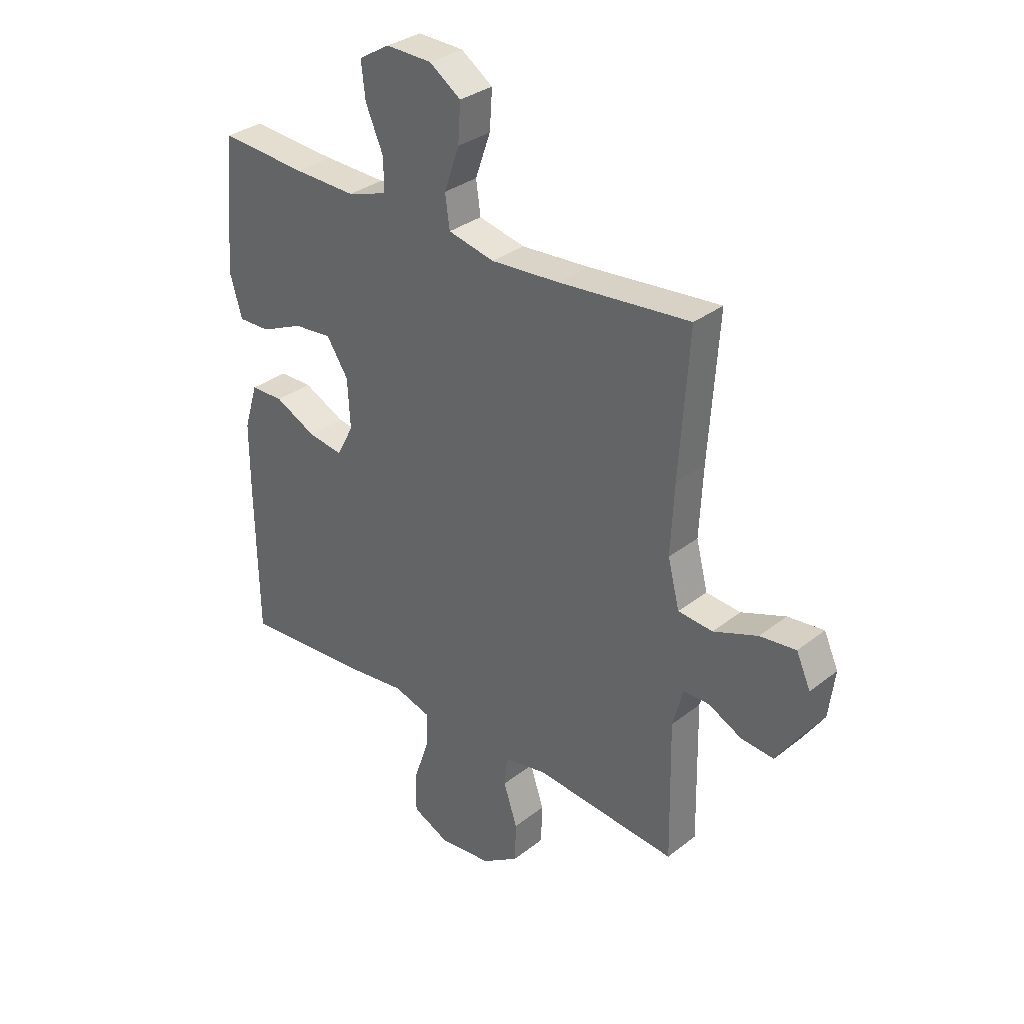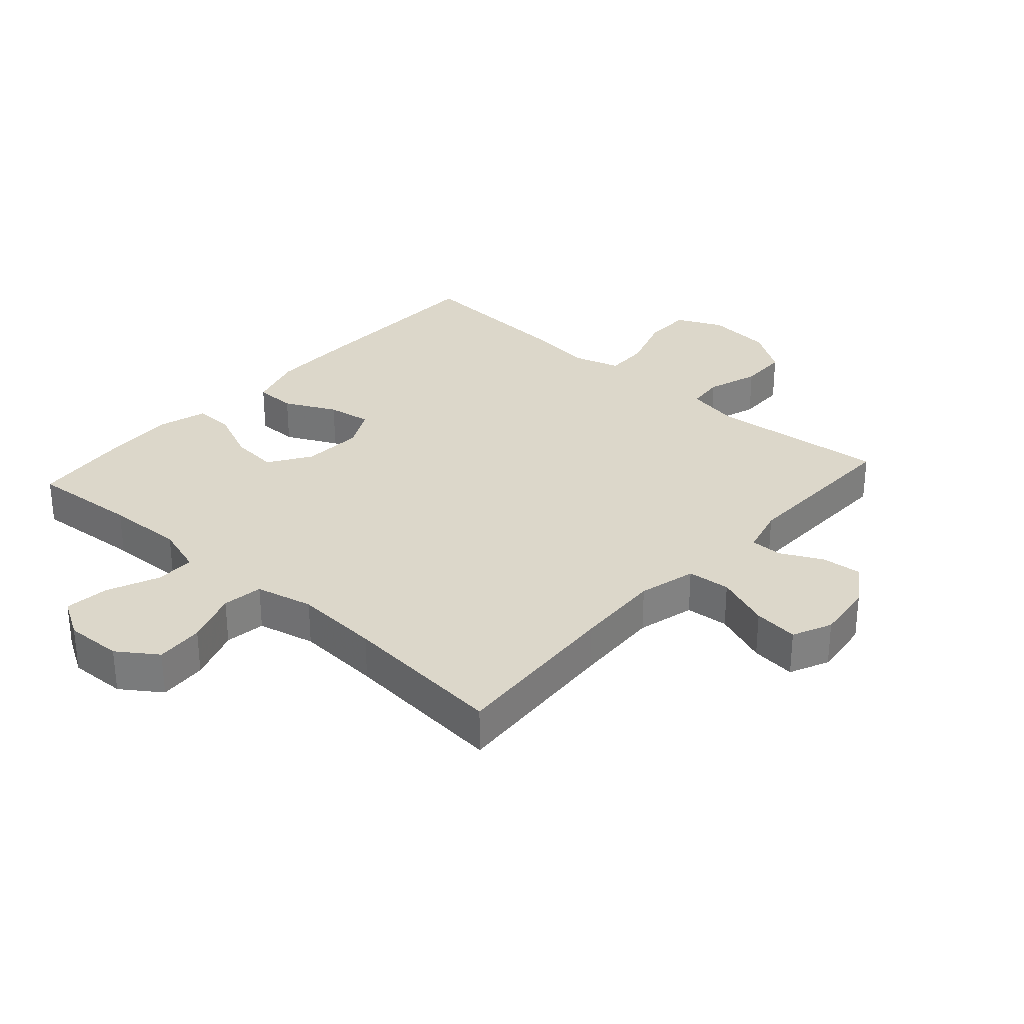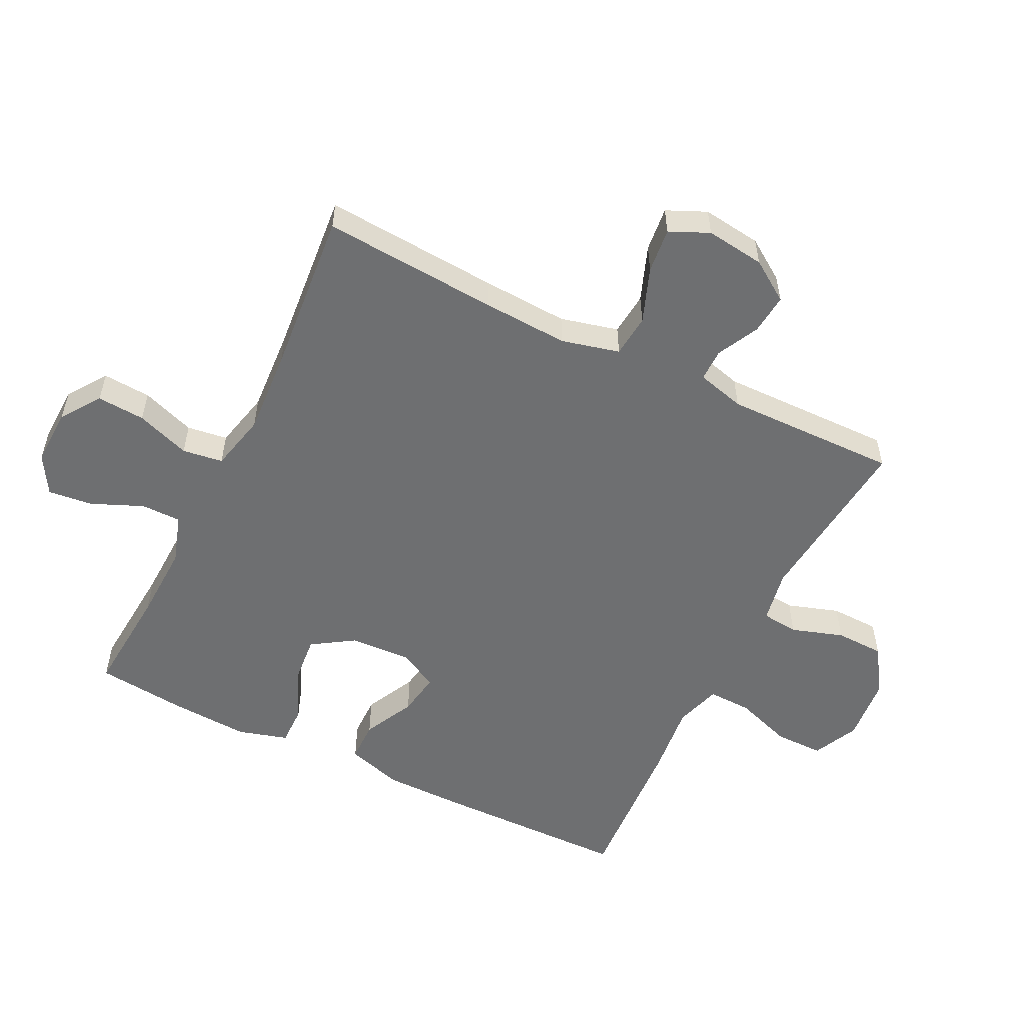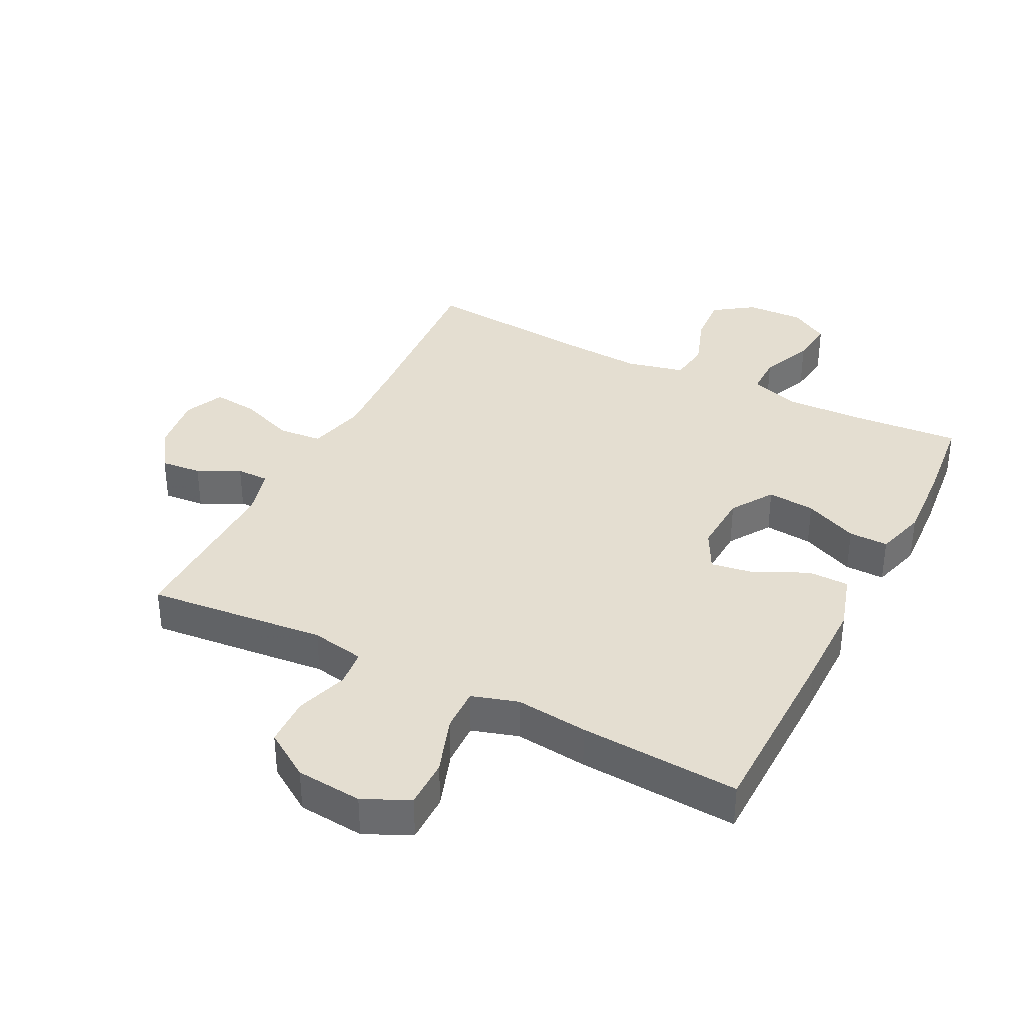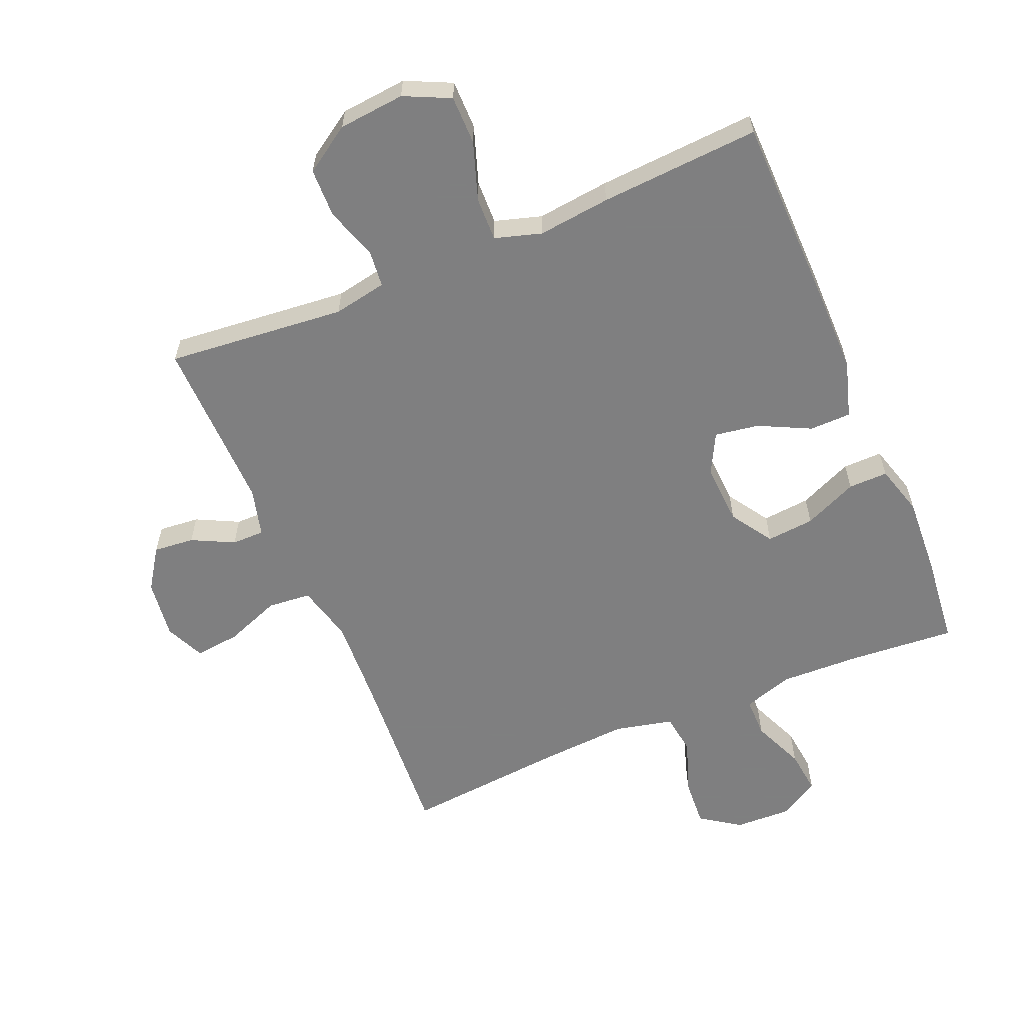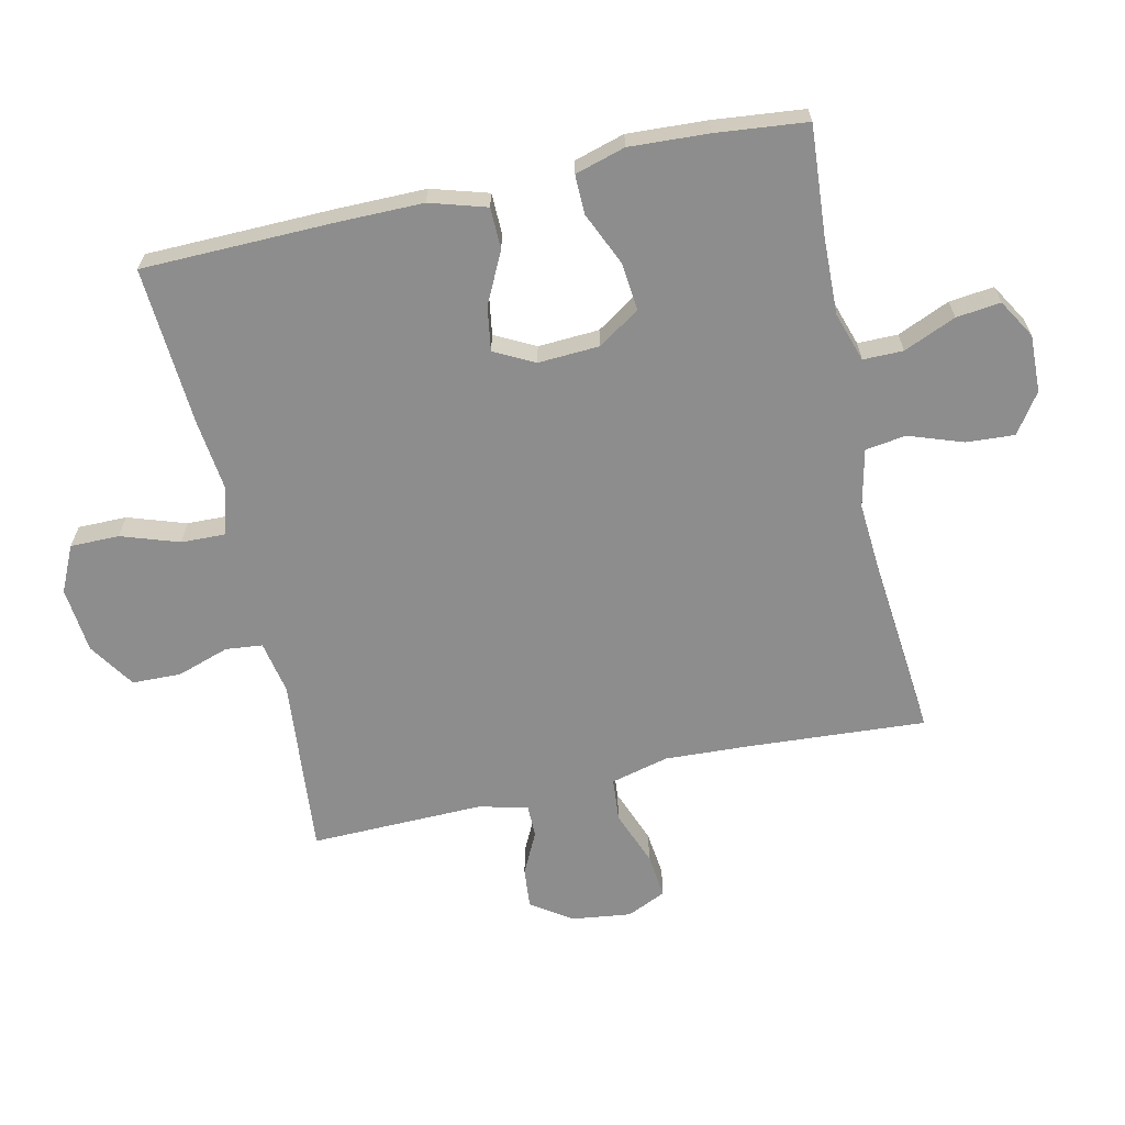
<metadata>
{"format":"obj","ext":"obj","renderer":"f3d","projection":"perspective","resolution":1024,"background":"white","views":[{"elev":32.2,"azim":42.6,"up":"+Z"},{"elev":30.6,"azim":41.8,"up":"+Y"},{"elev":-54.6,"azim":63.6,"up":"+Y"},{"elev":36.4,"azim":-153.2,"up":"+Y"},{"elev":-59.9,"azim":-157.1,"up":"+Y"},{"elev":-64.6,"azim":-77.3,"up":"+Y"}]}
</metadata>
<code>
v 0.5 0.07 -0.5
v 0.219 0.07 -0.473
v 0.135 0.07 -0.489
v 0.129 0.07 -0.547
v 0.156 0.07 -0.629
v 0.154 0.07 -0.706
v 0.081 0.07 -0.754
v -0.023 0.07 -0.764
v -0.095 0.07 -0.73
v -0.095 0.07 -0.653
v -0.064 0.07 -0.562
v -0.062 0.07 -0.493
v -0.135 0.07 -0.471
v -0.249 0.07 -0.484
v -0.5 0.07 -0.5
v -0.505 0.07 -0.202
v -0.505 0.07 -0.065
v -0.478 0.07 0.024
v -0.413 0.07 0.025
v -0.332 0.07 -0.015
v -0.263 0.07 -0.026
v -0.23 0.07 0.037
v -0.235 0.07 0.133
v -0.278 0.07 0.199
v -0.353 0.07 0.192
v -0.437 0.07 0.155
v -0.499 0.07 0.154
v -0.522 0.07 0.233
v -0.515 0.07 0.357
v -0.5 0.07 0.5
v -0.329 0.07 0.487
v -0.207 0.07 0.483
v -0.129 0.07 0.508
v -0.129 0.07 0.571
v -0.164 0.07 0.653
v -0.172 0.07 0.723
v -0.111 0.07 0.759
v -0.021 0.07 0.756
v 0.041 0.07 0.713
v 0.036 0.07 0.637
v 0.006 0.07 0.552
v 0.015 0.07 0.488
v 0.106 0.07 0.467
v 0.241 0.07 0.476
v 0.5 0.07 0.5
v 0.481 0.07 0.223
v 0.474 0.07 0.086
v 0.497 0.07 -0.005
v 0.565 0.07 -0.011
v 0.652 0.07 0.022
v 0.723 0.07 0.03
v 0.751 0.07 -0.032
v 0.739 0.07 -0.125
v 0.696 0.07 -0.189
v 0.632 0.07 -0.183
v 0.566 0.07 -0.15
v 0.515 0.07 -0.15
v 0.495 0.07 -0.226
v 0.5 0 -0.5
v 0.219 0 -0.473
v 0.135 0 -0.489
v 0.129 0 -0.547
v 0.156 0 -0.629
v 0.154 0 -0.706
v 0.081 0 -0.754
v -0.023 0 -0.764
v -0.095 0 -0.73
v -0.095 0 -0.653
v -0.064 0 -0.562
v -0.062 0 -0.493
v -0.135 0 -0.471
v -0.249 0 -0.484
v -0.5 0 -0.5
v -0.505 0 -0.202
v -0.505 0 -0.065
v -0.478 0 0.024
v -0.413 0 0.025
v -0.332 0 -0.015
v -0.263 0 -0.026
v -0.23 0 0.037
v -0.235 0 0.133
v -0.278 0 0.199
v -0.353 0 0.192
v -0.437 0 0.155
v -0.499 0 0.154
v -0.522 0 0.233
v -0.515 0 0.357
v -0.5 0 0.5
v -0.329 0 0.487
v -0.207 0 0.483
v -0.129 0 0.508
v -0.129 0 0.571
v -0.164 0 0.653
v -0.172 0 0.723
v -0.111 0 0.759
v -0.021 0 0.756
v 0.041 0 0.713
v 0.036 0 0.637
v 0.006 0 0.552
v 0.015 0 0.488
v 0.106 0 0.467
v 0.241 0 0.476
v 0.5 0 0.5
v 0.481 0 0.223
v 0.474 0 0.086
v 0.497 0 -0.005
v 0.565 0 -0.011
v 0.652 0 0.022
v 0.723 0 0.03
v 0.751 0 -0.032
v 0.739 0 -0.125
v 0.696 0 -0.189
v 0.632 0 -0.183
v 0.566 0 -0.15
v 0.515 0 -0.15
v 0.495 0 -0.226
f 53 54 55 56
f 53 56 57
f 52 53 57
f 49 50 51 52
f 48 49 52 57
f 47 48 57 58
f 44 45 46
f 43 44 46 47
f 42 43 47 58
f 38 39 40 41
f 36 37 38 41
f 34 35 36 41
f 33 34 41 42
f 32 33 42 58
f 28 29 30 31
f 25 26 27 28
f 24 25 28 31
f 23 24 31 32
f 17 18 19 20
f 17 20 21
f 16 17 21
f 13 14 15 16
f 12 13 16 21
f 8 9 10 11
f 8 11 12
f 7 8 12
f 4 5 6 7
f 3 4 7 12
f 2 3 12 21
f 22 23 32 58
f 21 22 58
f 1 2 21 58
f 114 113 112 111
f 115 114 111
f 115 111 110
f 110 109 108 107
f 115 110 107 106
f 116 115 106 105
f 104 103 102
f 105 104 102 101
f 116 105 101 100
f 99 98 97 96
f 99 96 95 94
f 99 94 93 92
f 100 99 92 91
f 116 100 91 90
f 89 88 87 86
f 86 85 84 83
f 89 86 83 82
f 90 89 82 81
f 78 77 76 75
f 79 78 75
f 79 75 74
f 74 73 72 71
f 79 74 71 70
f 69 68 67 66
f 70 69 66
f 70 66 65
f 65 64 63 62
f 70 65 62 61
f 79 70 61 60
f 116 90 81 80
f 116 80 79
f 116 79 60 59
f 1 59 60 2
f 2 60 61 3
f 3 61 62 4
f 4 62 63 5
f 5 63 64 6
f 6 64 65 7
f 7 65 66 8
f 8 66 67 9
f 9 67 68 10
f 10 68 69 11
f 11 69 70 12
f 12 70 71 13
f 13 71 72 14
f 14 72 73 15
f 15 73 74 16
f 16 74 75 17
f 17 75 76 18
f 18 76 77 19
f 19 77 78 20
f 20 78 79 21
f 21 79 80 22
f 22 80 81 23
f 23 81 82 24
f 24 82 83 25
f 25 83 84 26
f 26 84 85 27
f 27 85 86 28
f 28 86 87 29
f 29 87 88 30
f 30 88 89 31
f 31 89 90 32
f 32 90 91 33
f 33 91 92 34
f 34 92 93 35
f 35 93 94 36
f 36 94 95 37
f 37 95 96 38
f 38 96 97 39
f 39 97 98 40
f 40 98 99 41
f 41 99 100 42
f 42 100 101 43
f 43 101 102 44
f 44 102 103 45
f 45 103 104 46
f 46 104 105 47
f 47 105 106 48
f 48 106 107 49
f 49 107 108 50
f 50 108 109 51
f 51 109 110 52
f 52 110 111 53
f 53 111 112 54
f 54 112 113 55
f 55 113 114 56
f 56 114 115 57
f 57 115 116 58
f 58 116 59 1

</code>
